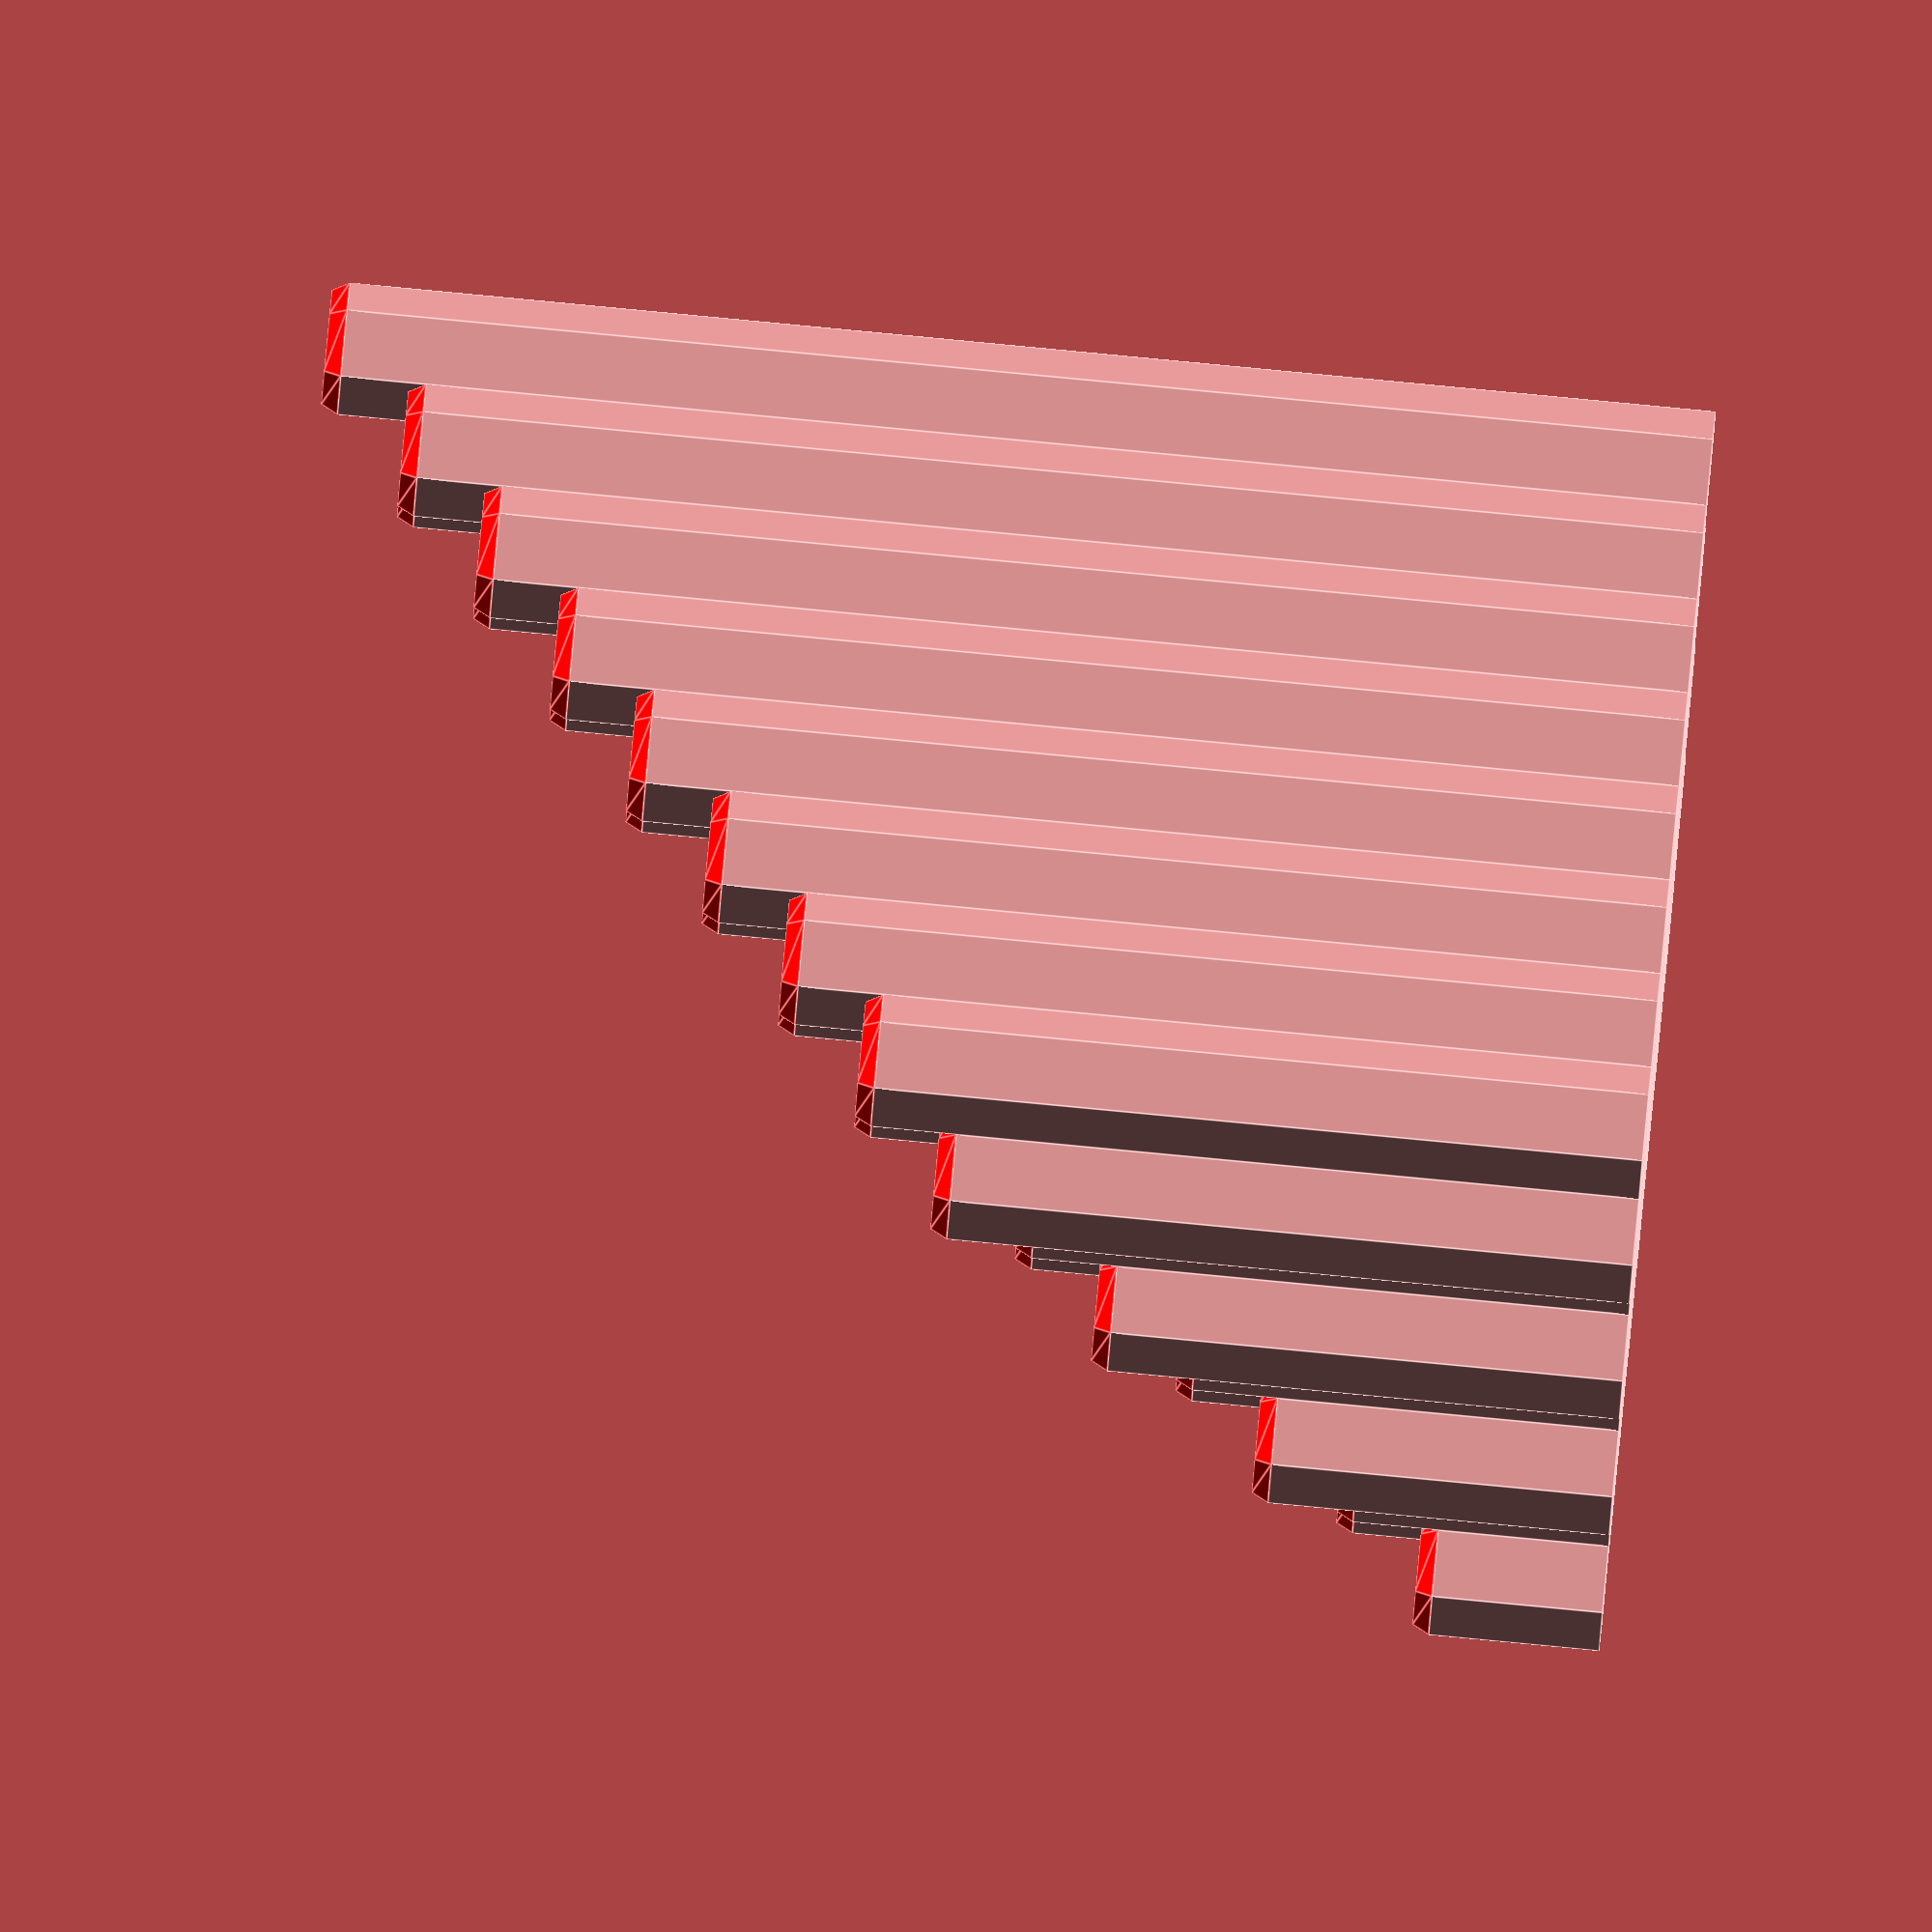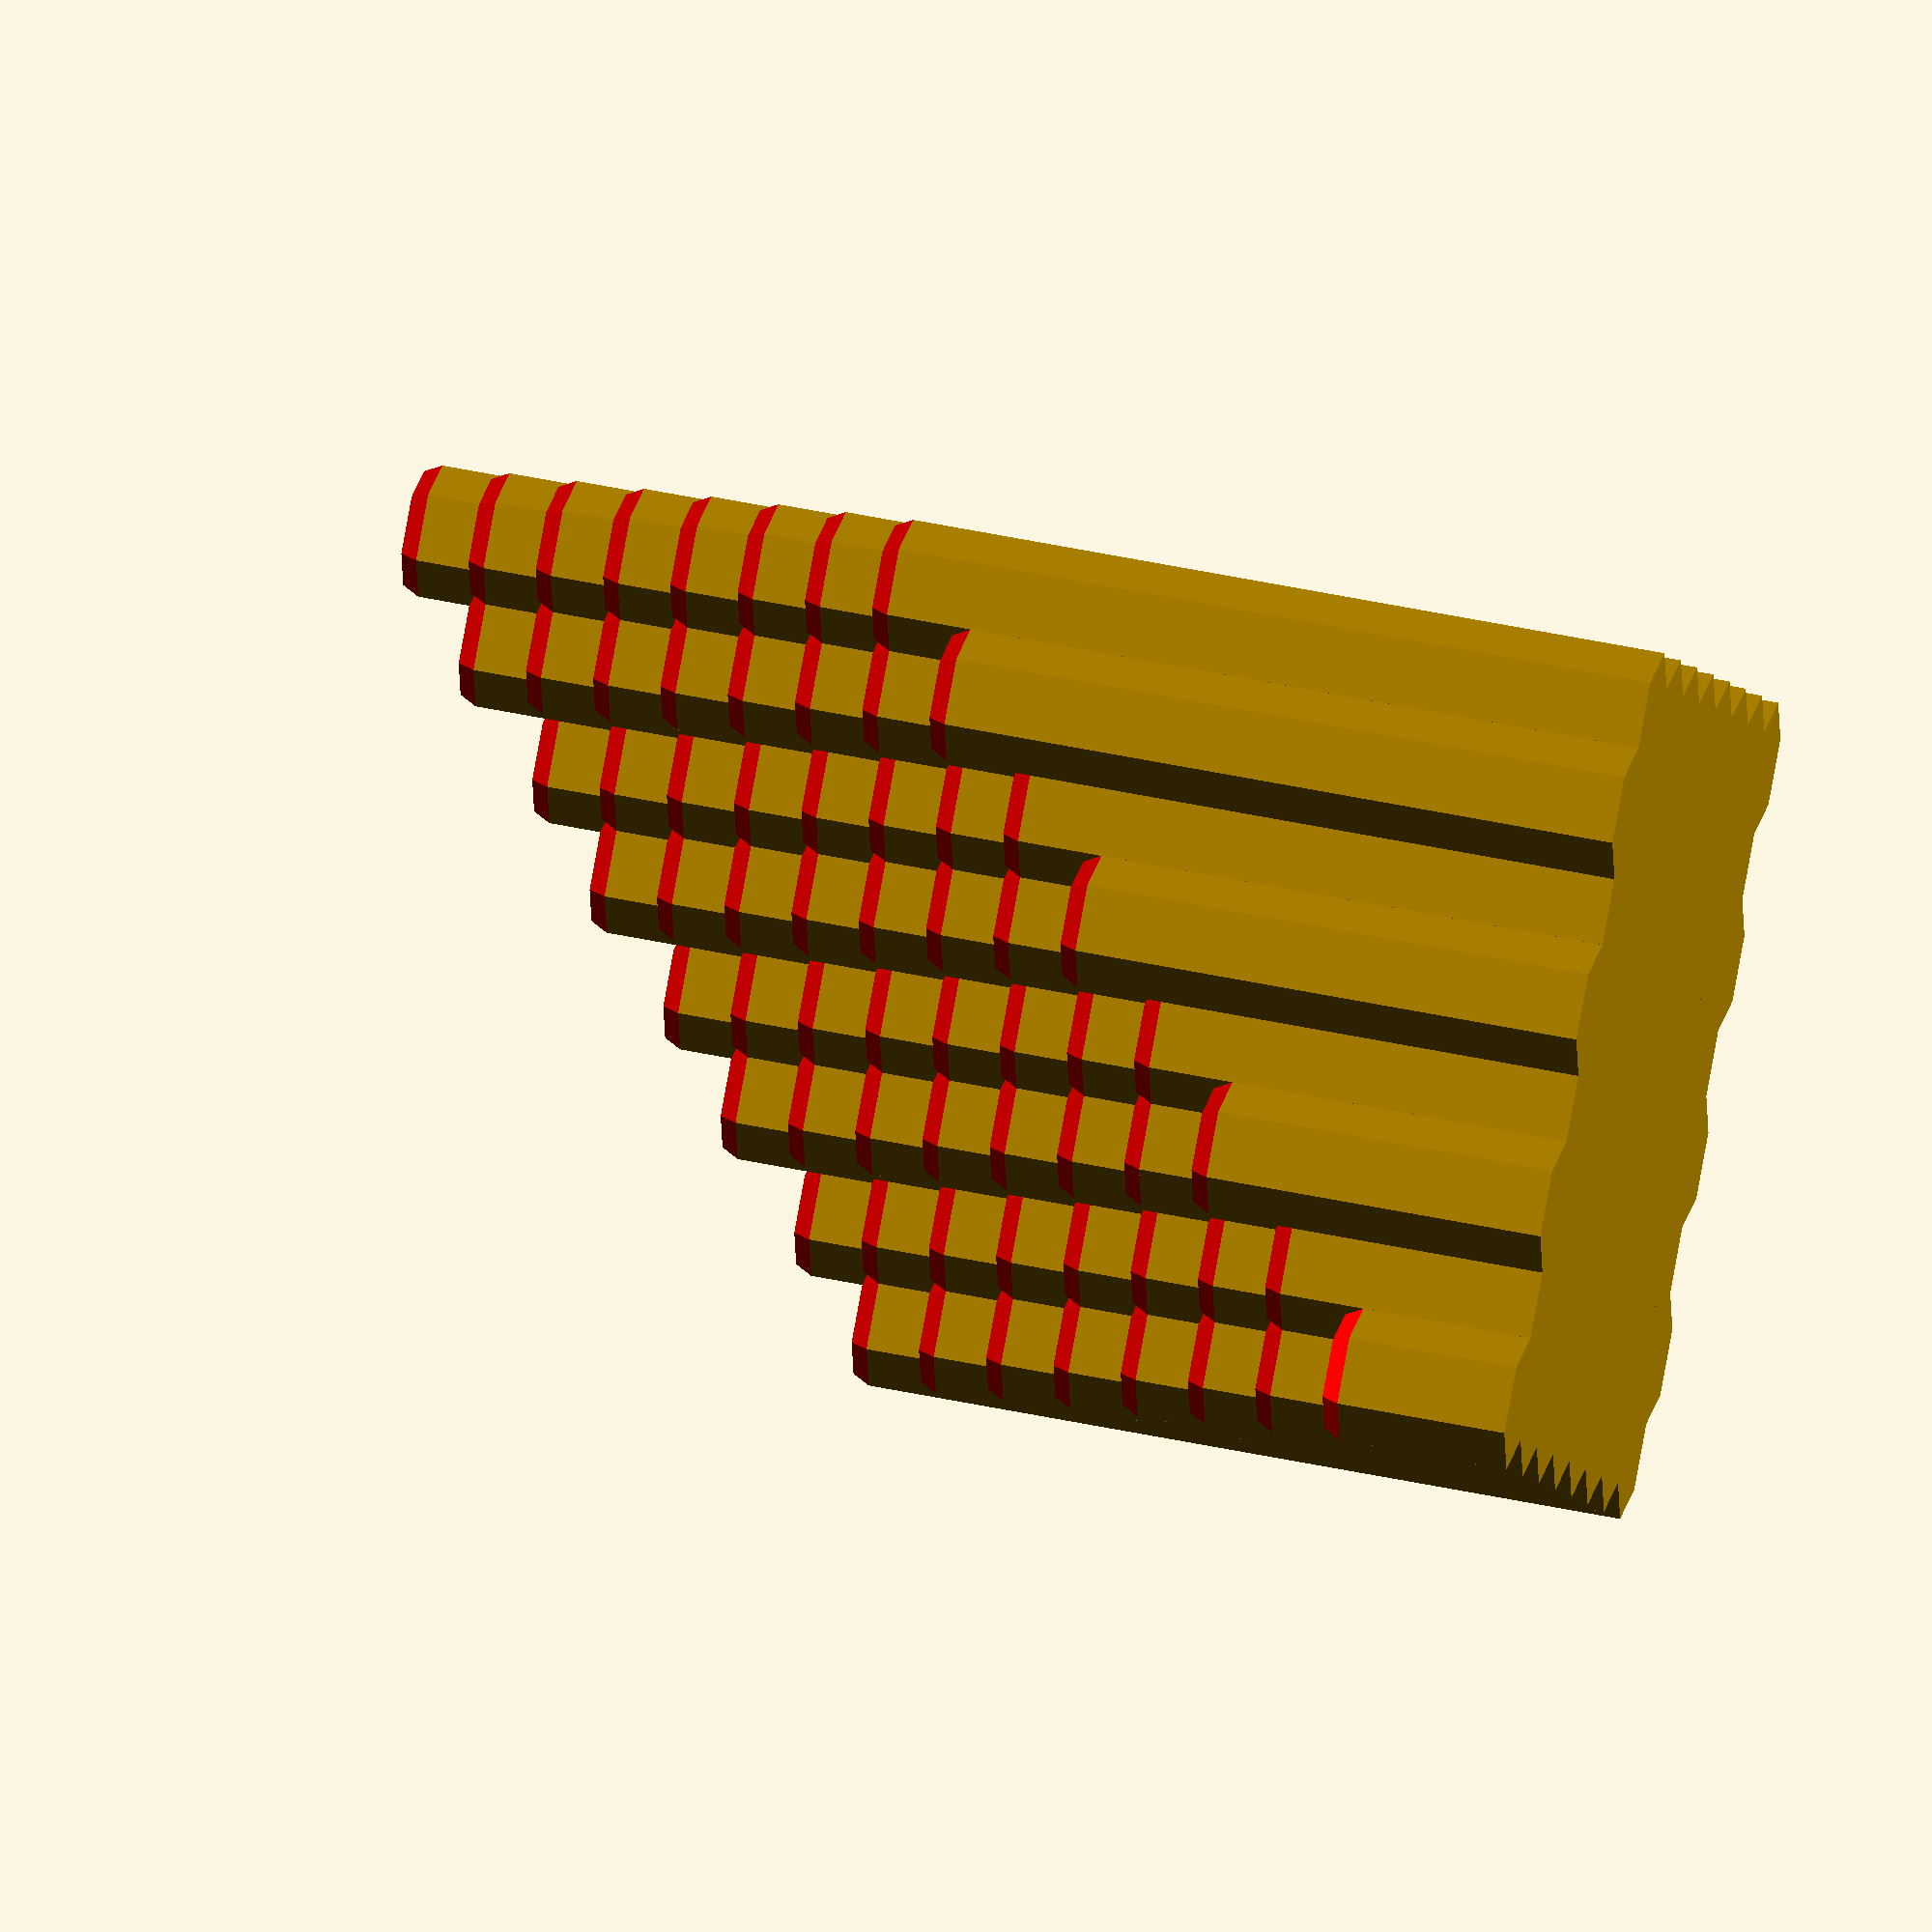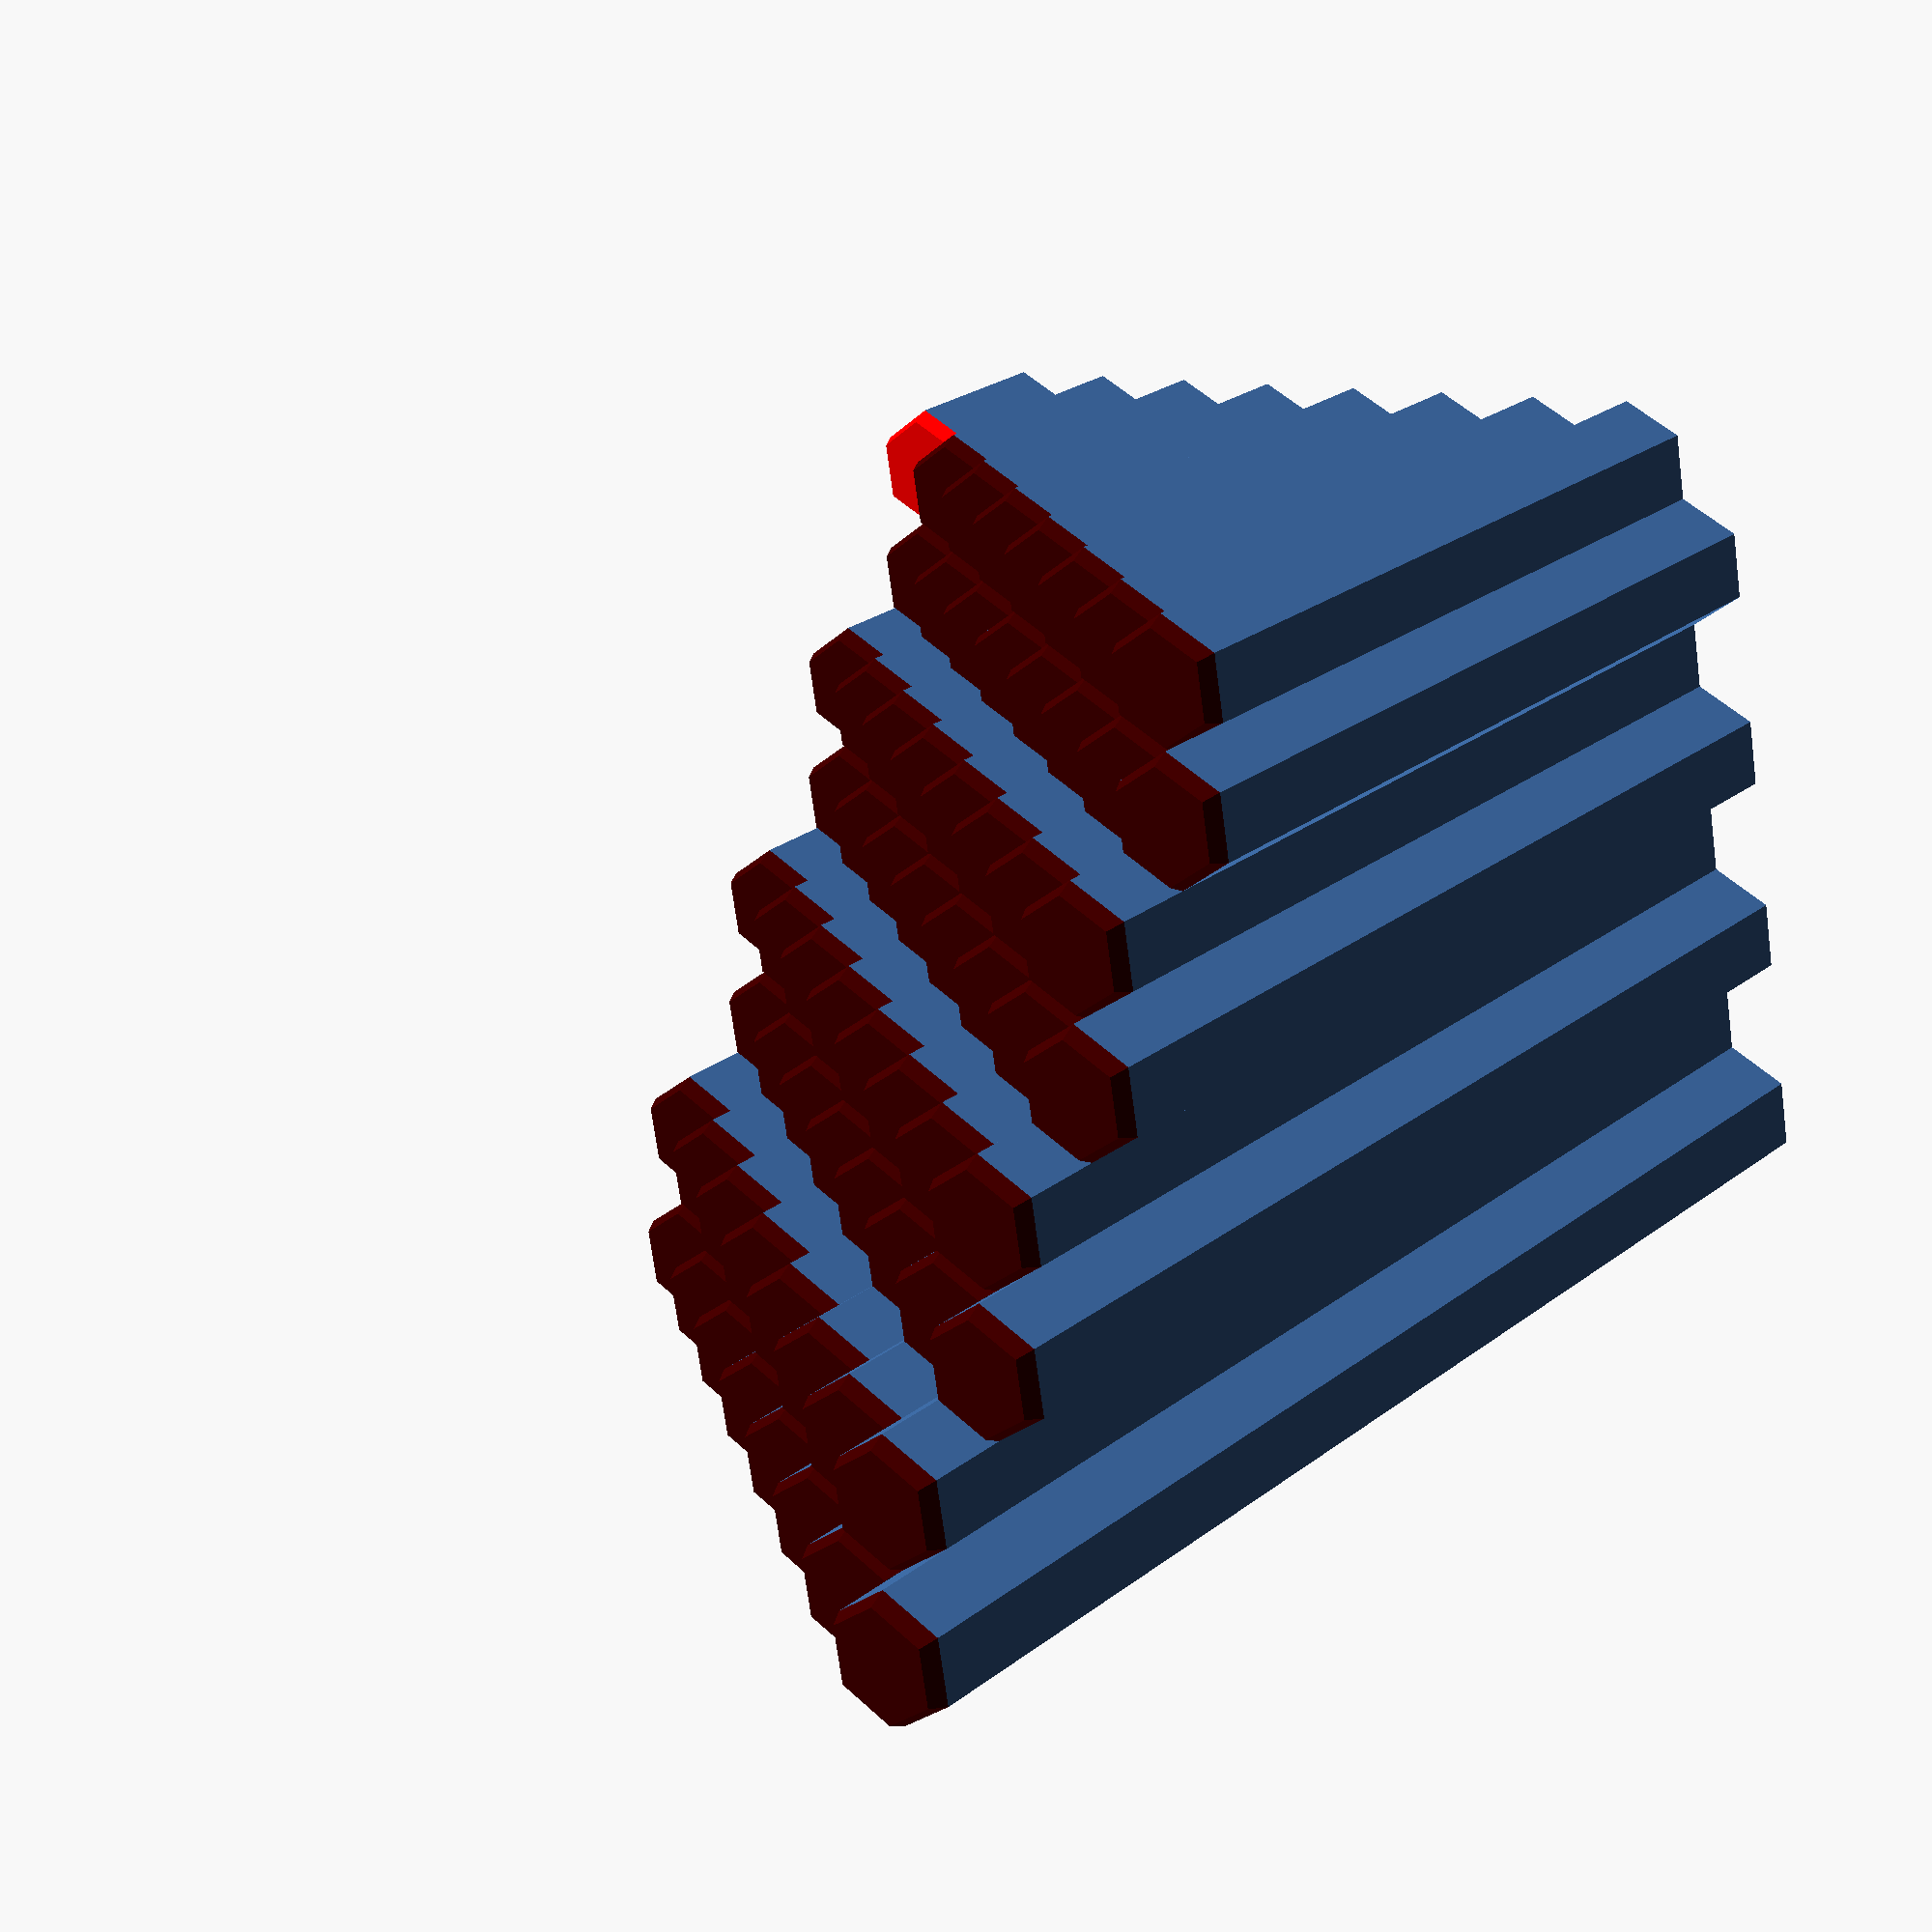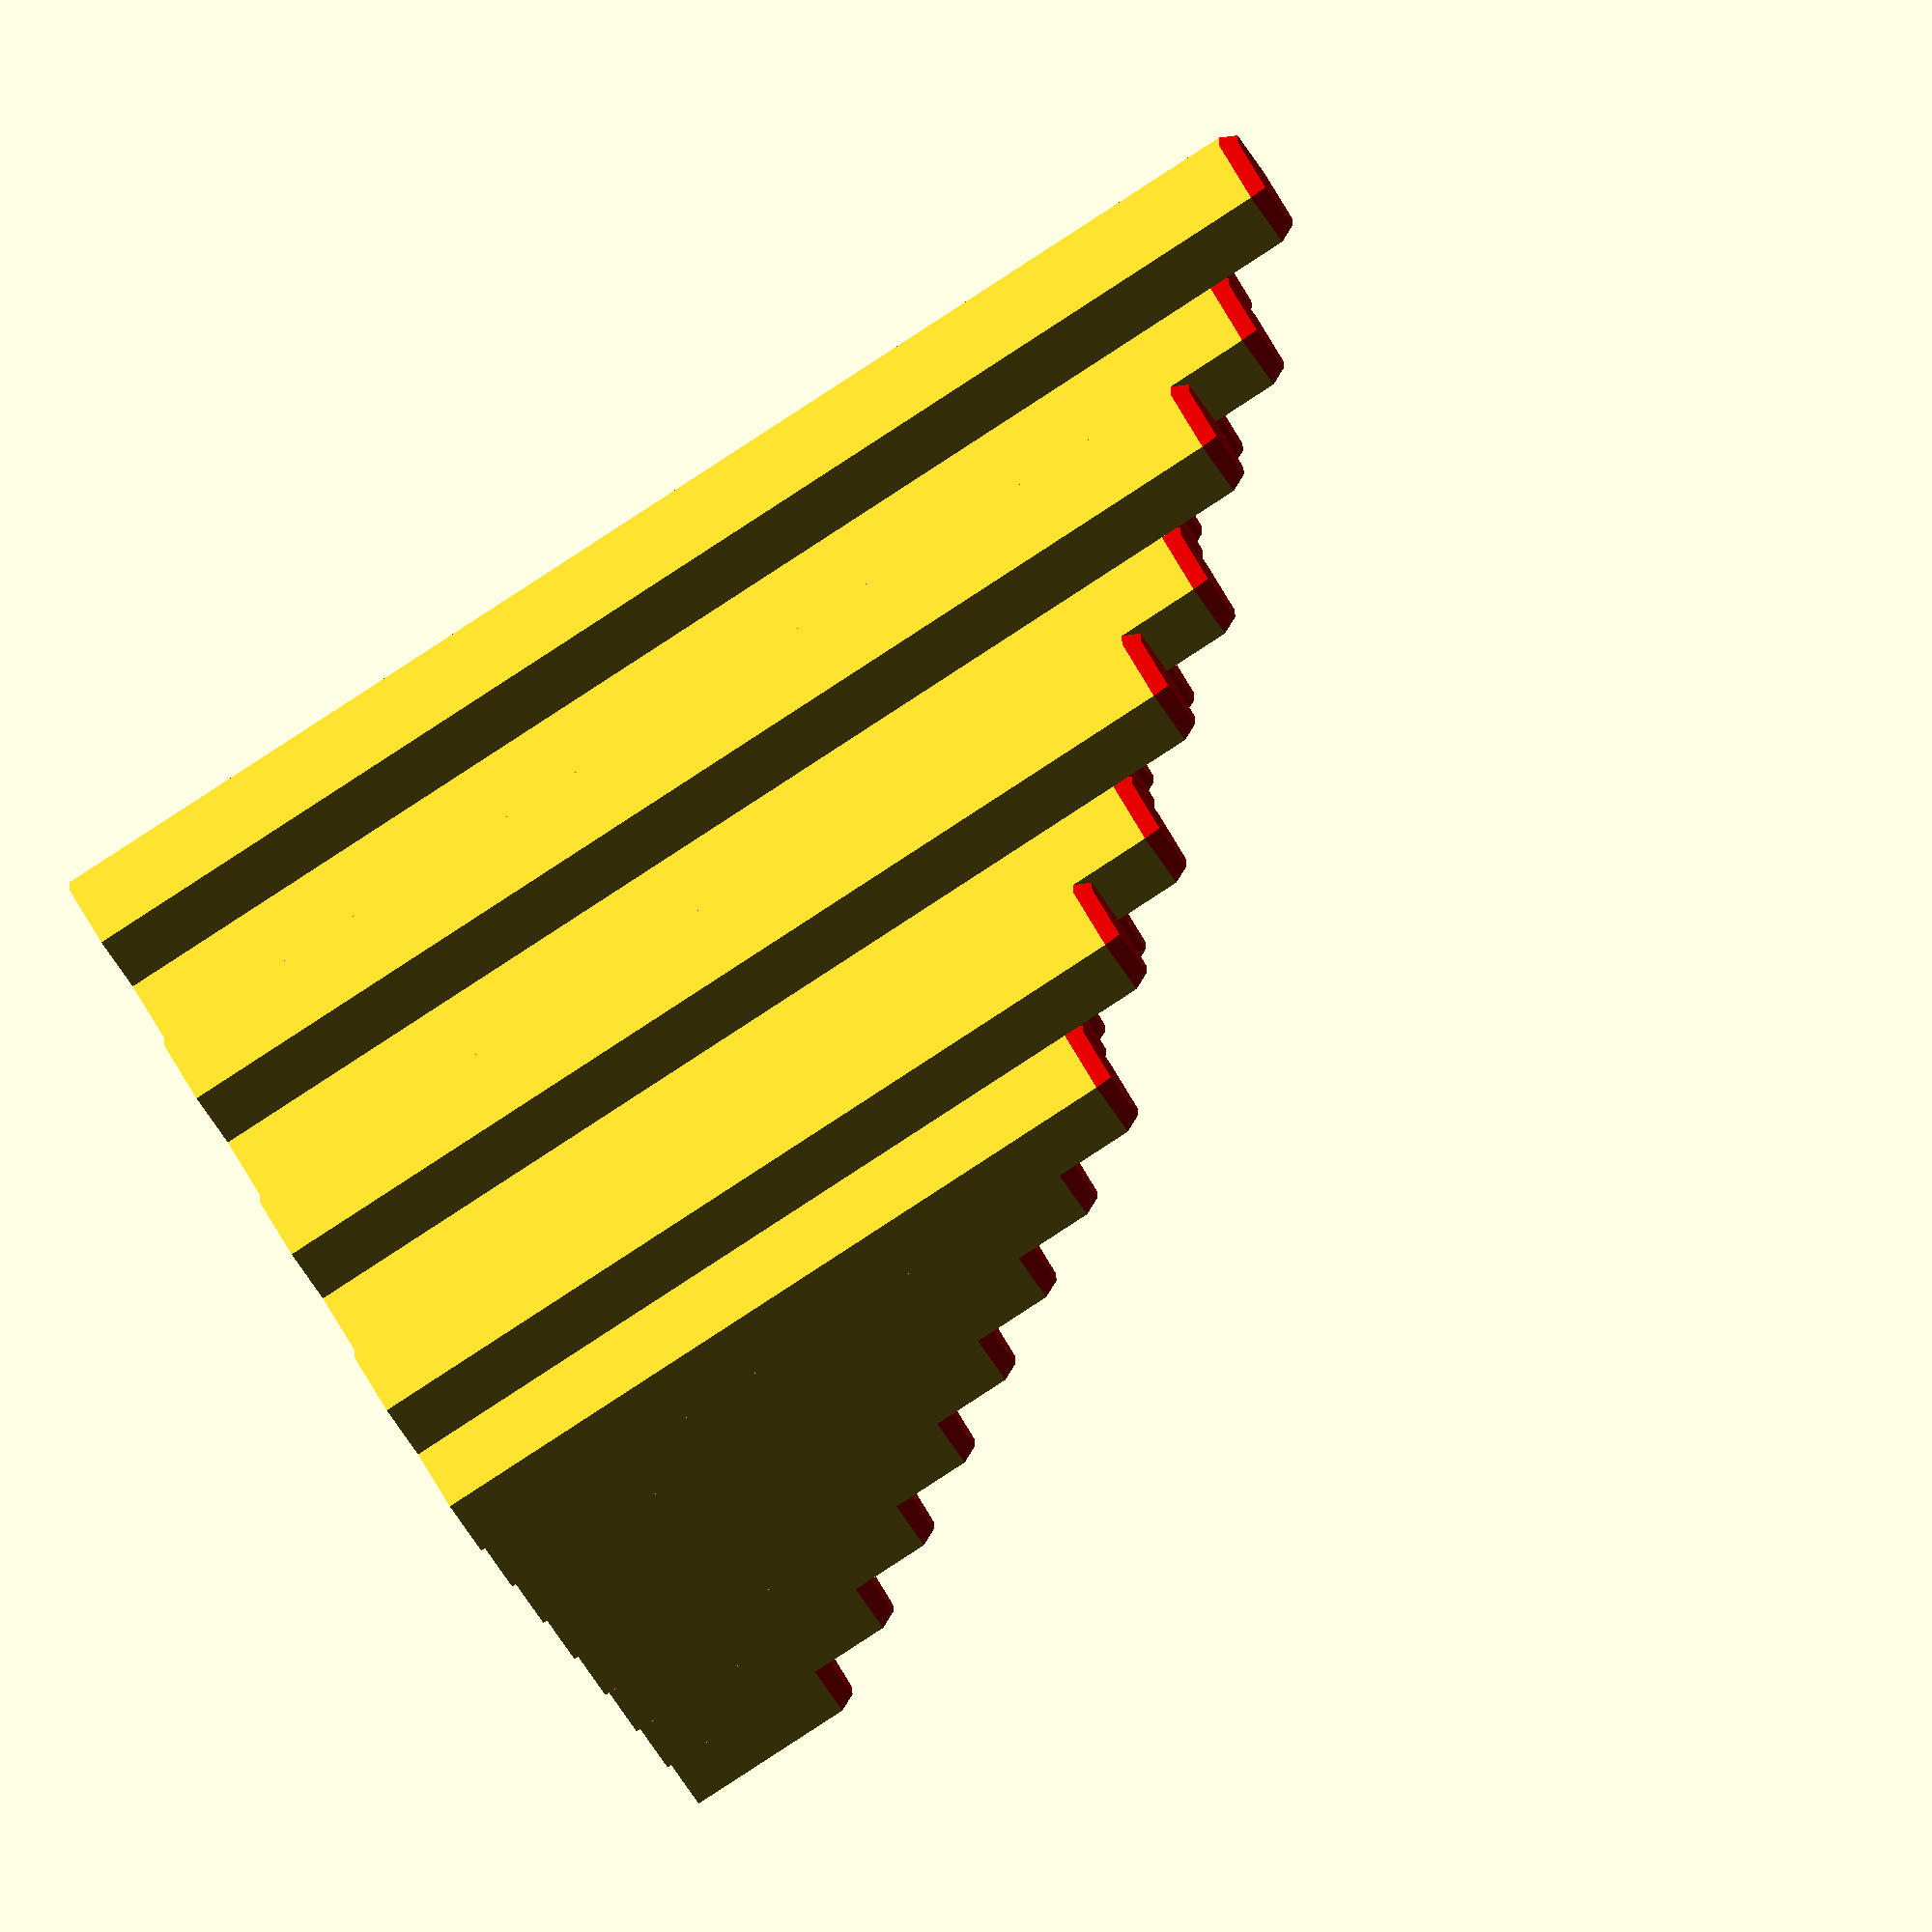
<openscad>

tilesX=8;
tilesY=8;
tileRadius=2;

tileSpacing=tileRadius/3;
outRadius= tileRadius+tileSpacing /2;
inRadius = outRadius * (sqrt(3)/2);

module tile(h) {
	$fn=6; //resolution des cercles
	cylinder(baseHeight+h, outRadius, outRadius);
	translate([0,0,baseHeight+h])
		color([1-h,0,0]) cylinder(.6, outRadius, inRadius);
}

module map(w,h) {
	
	minTilesY=1;
	maxTilesY=12;
	lastTilesY=0;
	
	for(x=[0:tilesX-1]) {

		curTilesY = rands(minTilesY, maxTilesY,1)[0];
		
		for(y=[0:tilesY-1]) {
	   
			randHeight = rands(0,100,1)[0];
			randHole = rands(0,1,1)[0];
			  
			if(randHole>0){
				offsetPos = (x%2) != 0 ? inRadius : 0 ;
				translate([
					x * outRadius * 1.5,
					y * inRadius * 2 + offsetPos,
					0])
				  //tile( x*2+y*2 + (randHeight/20));
					tile( (x*3)+(y*3));
			}
		}
	}
}

baseHeight=6;
baseDiameter=((tilesX*1.4)*(tileRadius*2));

module stamp() {
	$fn=100;
	d=(tilesX*1.4)*(tileRadius*2);
	ofX=((tilesX-1)*(outRadius*2))/2;
	ofY=((tilesY-1)*(inRadius*2.5))/2;;
	//translate([outRadius,inRadius,0])
	union() {
		//translate([0,0,-2])
			//cylinder(baseHeight-0.8, d/2,d/2);
		translate([-ofX,-ofY,0])
			translate([outRadius,inRadius,0])
				map(tilesX,tilesY);
	}
	echo(d);
}

scale(1.5)
	stamp();



</openscad>
<views>
elev=273.1 azim=237.6 roll=95.4 proj=o view=edges
elev=130.8 azim=38.0 roll=76.8 proj=o view=wireframe
elev=334.4 azim=79.9 roll=40.1 proj=p view=solid
elev=83.6 azim=209.5 roll=303.1 proj=o view=wireframe
</views>
